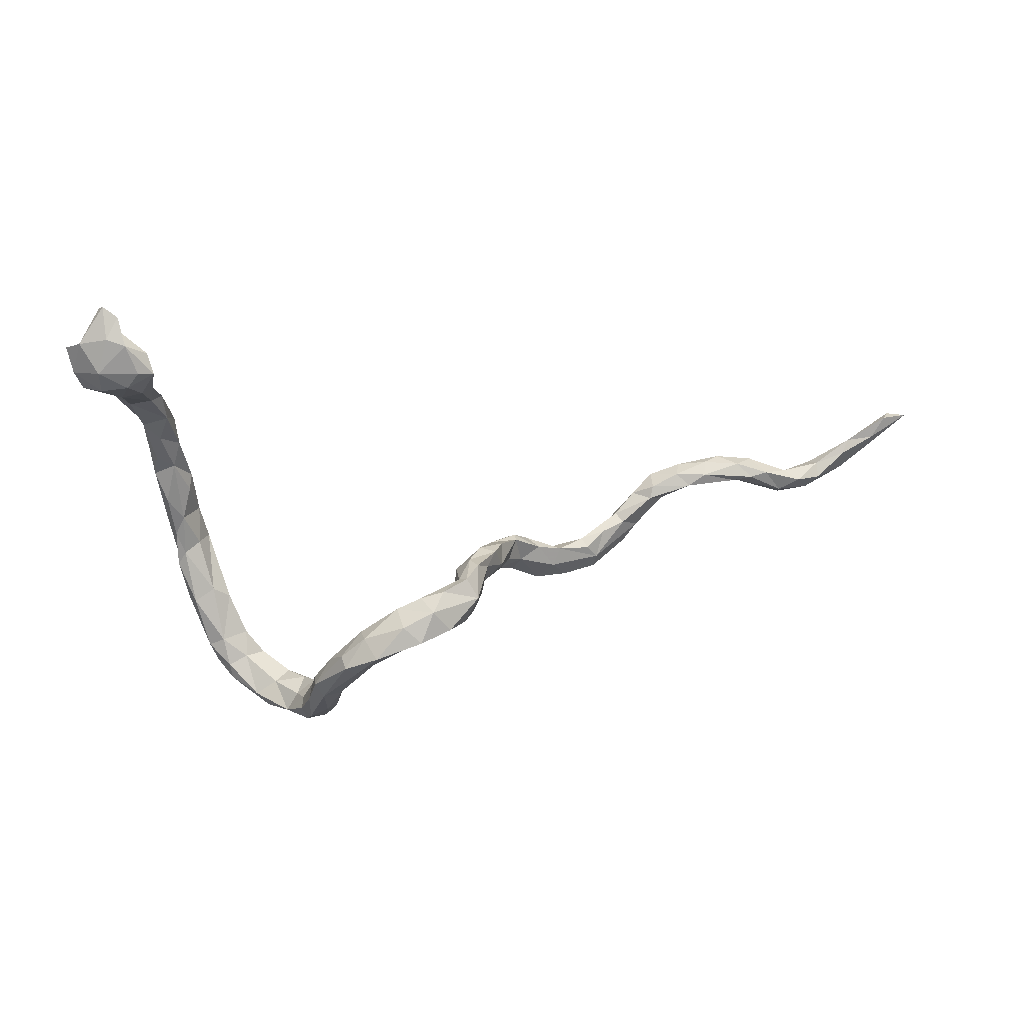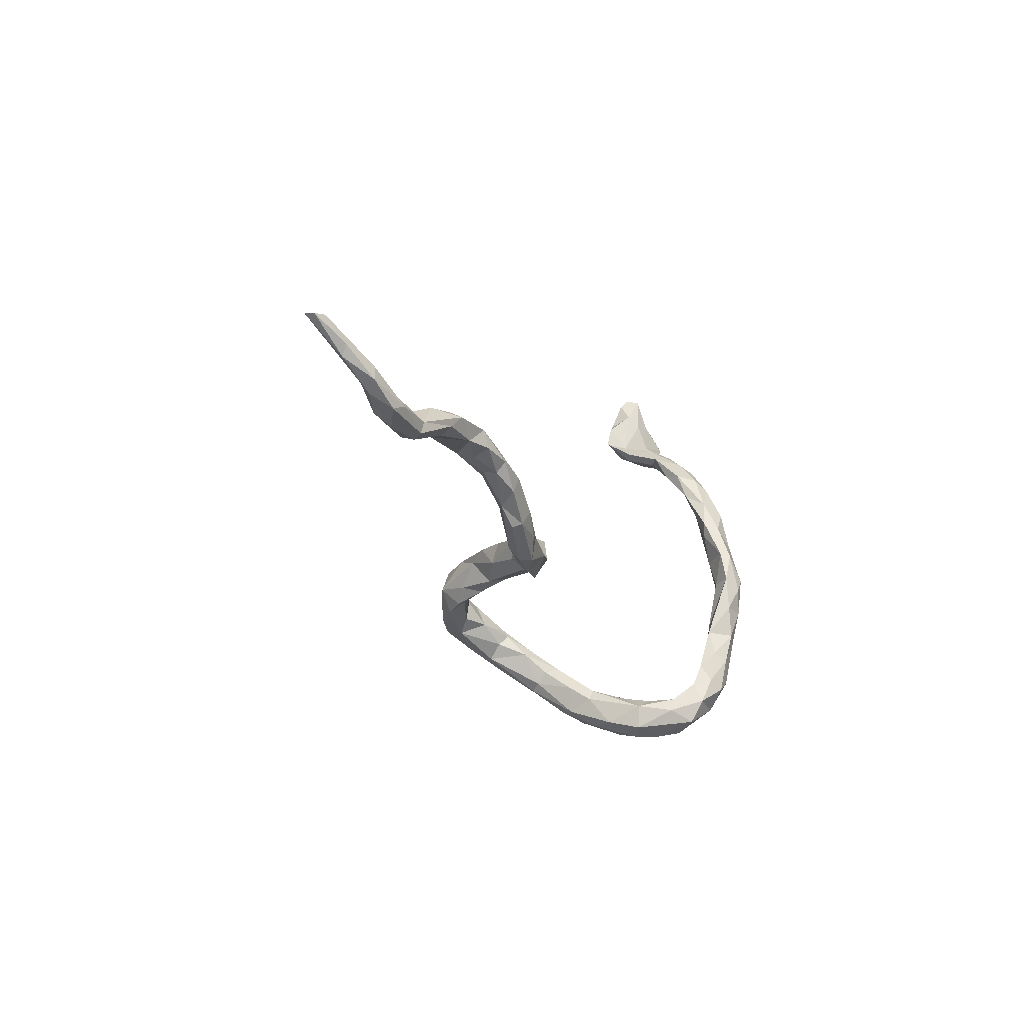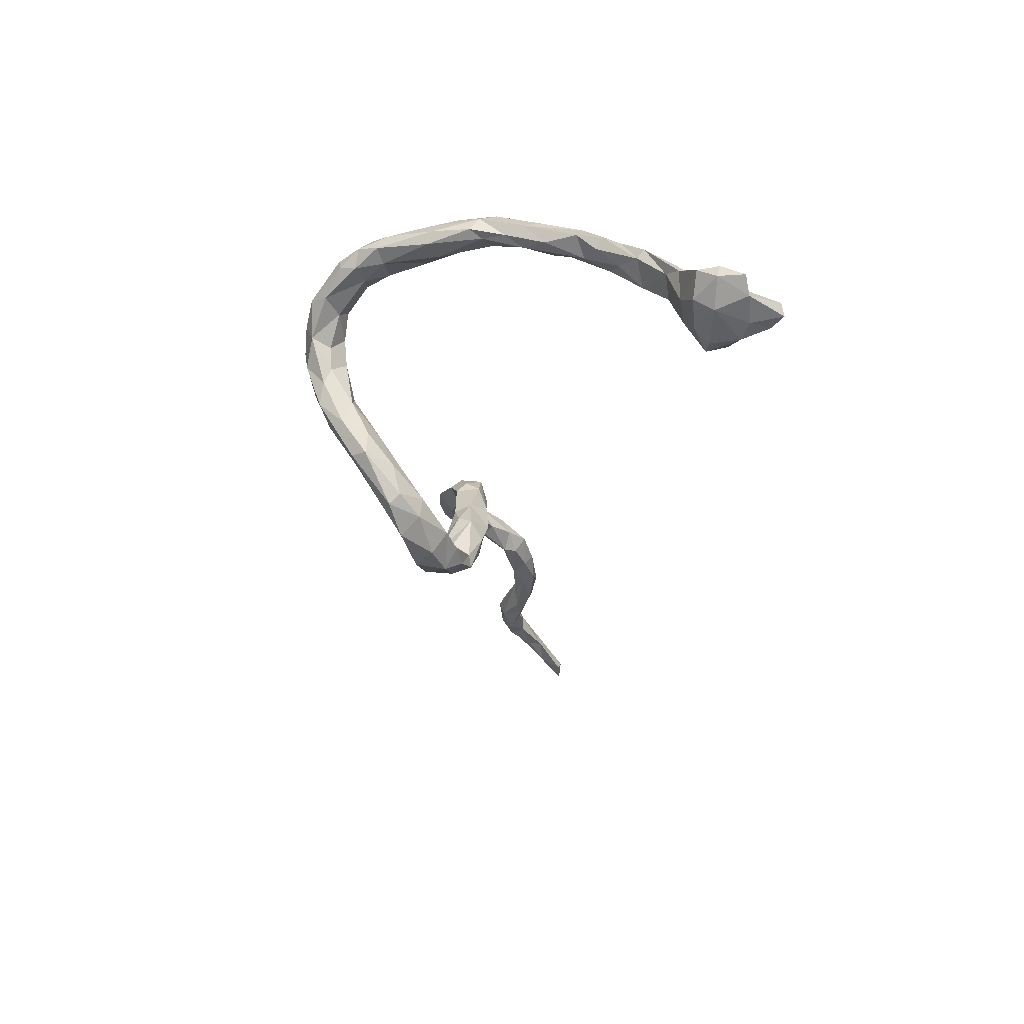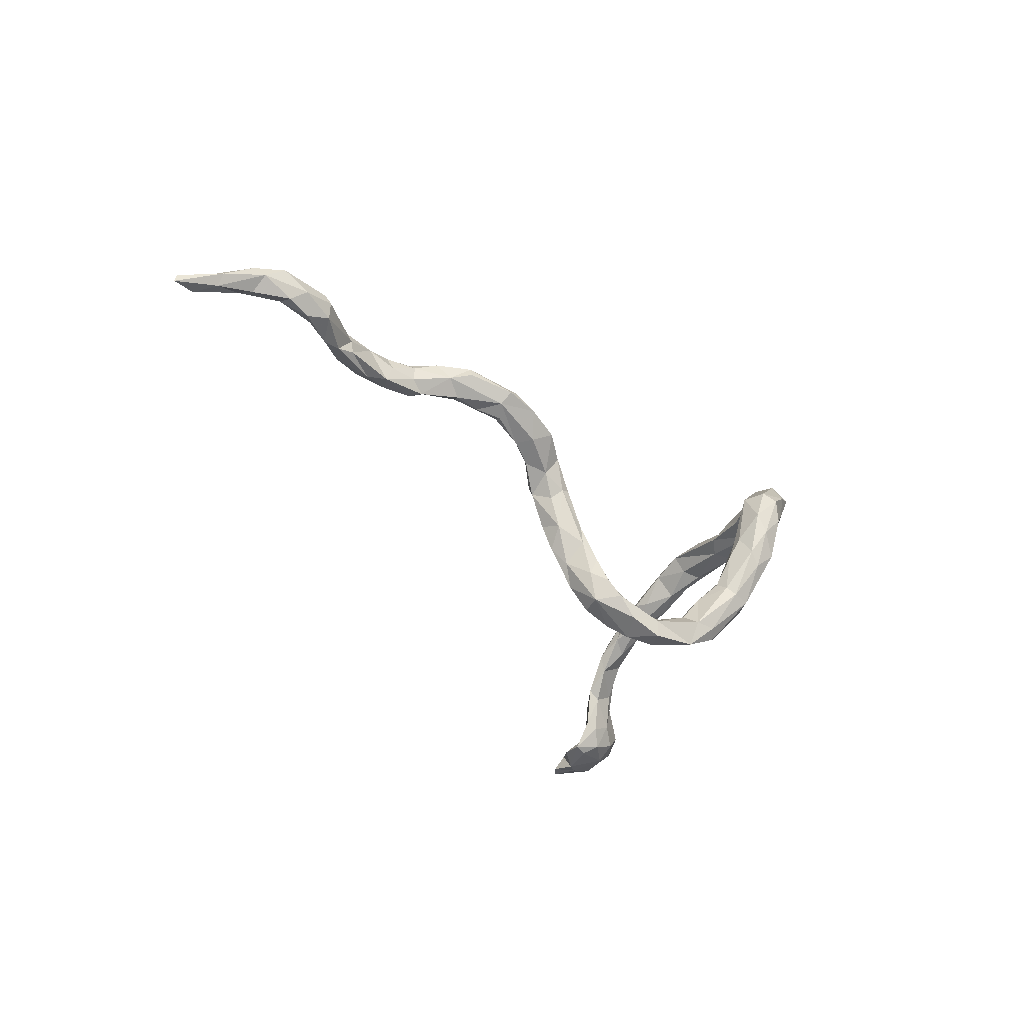
<metadata>
{"format":"obj","ext":"obj","renderer":"f3d","projection":"perspective","resolution":1024,"background":"white","views":[{"elev":9.3,"azim":166.8,"up":"+Y"},{"elev":-11.4,"azim":-64.5,"up":"+Y"},{"elev":-31.0,"azim":86.6,"up":"+Z"},{"elev":-41.5,"azim":-55.2,"up":"+Z"}]}
</metadata>
<code>
v -0.08051 -0.07383 -0.1763
v -0.5425 0.1185 0.048
v 0.2865 -0.08375 0.1277
v -0.5235 0.08076 0.06689
v -0.7605 0.1301 0.04798
v 0.1535 -0.2559 -0.05382
v -0.2816 -0.06729 0.04458
v -0.6569 0.06222 0.06121
v -0.1453 -0.02284 -0.08271
v -0.7684 0.1105 0.05237
v 0.1793 -0.2716 0.0494
v -0.4466 0.05234 0.05047
v -0.158 -0.0398 -0.02219
v 0.09301 -0.1405 -0.1358
v 0.4319 0.2743 -0.03963
v -0.8064 0.1521 0.03061
v 0.04208 -0.05934 -0.2046
v 0.1442 -0.2042 -0.1361
v 0.1143 -0.2394 -0.06022
v -0.3693 0.02766 0.0535
v 0.3176 -0.05894 0.172
v 0.2233 -0.2527 0.09141
v -0.7111 0.08301 0.01867
v -0.2529 -0.03972 0.05857
v 0.1535 -0.1812 -0.1027
v 0.3378 0.1633 0.07075
v -0.8513 0.1852 -0.005475
v -0.5645 0.08046 0.02716
v -0.1326 -0.005476 -0.01597
v 0.2594 -0.2308 0.1209
v 0.2726 -0.1861 0.1617
v 0.3434 0.009381 0.1268
v 0.1503 -0.2074 -0.04656
v -0.06399 -0.01936 -0.2031
v 0.1392 -0.2831 0.04743
v -0.5703 0.07988 0.04638
v 0.3459 0.2049 0.0516
v -0.6436 0.06366 0.02372
v -0.08127 -0.001462 -0.1425
v -0.4325 0.08933 0.06588
v -0.4009 0.05993 0.06034
v 0.1041 -0.1583 -0.1954
v 0.3402 -0.04176 0.1378
v -0.1294 0.002971 -0.1084
v 0.2494 -0.1354 0.1504
v -0.6169 0.09355 0.01405
v 0.401 0.2803 -0.07183
v -0.2537 -0.02328 0.04797
v -0.08109 -0.04847 -0.2057
v 0.3679 0.1727 0.05677
v -0.08857 -0.006303 -0.167
v 0.1126 -0.1328 -0.1335
v 0.495 0.2929 -0.03868
v 0.3681 0.1775 0.09824
v 0.1487 -0.2236 0.06793
v -0.2257 -0.01322 0.001056
v 0.1311 -0.2392 -0.08082
v -0.5911 0.08657 0.01634
v 0.2839 -0.0533 0.1661
v 0.1935 -0.232 0.08355
v 0.3904 0.3174 -0.09647
v 0.3046 0.04736 0.1454
v -0.5779 0.08928 0.06659
v 0.2801 -0.2043 0.1416
v 0.235 -0.1574 0.1295
v -0.1694 -0.000561 0.02046
v 0.3072 -0.1071 0.1645
v -0.4877 0.07384 0.02833
v 0.4385 0.3297 -0.06012
v 0.007993 -0.05778 -0.2014
v -0.6452 0.08106 0.05928
v 0.4257 0.258 0.007129
v 0.3117 0.04294 0.1603
v 0.1637 -0.2438 0.04261
v -0.05622 -0.02268 -0.1853
v 0.2938 -0.1767 0.1334
v -0.7323 0.07916 0.06021
v -0.8272 0.1868 0.01179
v 0.07803 -0.1286 -0.2314
v 0.1089 -0.1704 -0.106
v 0.07282 -0.1226 -0.1757
v 0.1259 -0.264 -0.02148
v -0.09614 -0.05041 -0.1612
v -0.00622 -0.06001 -0.2393
v -0.1457 -0.02638 0.001617
v 0.07747 -0.1464 -0.1936
v 0.1176 -0.2 -0.1331
v -0.3869 -0.01953 0.06809
v -0.5166 0.1112 0.03599
v 0.382 0.2629 -0.05522
v 0.2894 0.00016 0.1604
v 0.3212 0.08475 0.1097
v 0.124 -0.1316 -0.1875
v -0.4848 0.07686 0.07778
v 0.2644 -0.1484 0.165
v 0.3778 0.2315 0.04575
v 0.3902 0.2684 -0.01829
v 0.4271 0.2484 -0.04635
v -0.3146 -0.0224 0.02762
v 0.3285 -0.001554 0.1735
v 0.3251 0.09772 0.1345
v 0.1122 -0.2192 -0.02621
v 0.204 -0.2212 0.1429
v -0.448 0.04936 0.07226
v 0.3484 0.06516 0.1463
v -0.1113 -0.01428 -0.135
v 0.1696 -0.22 0.1037
v 0.4869 0.3318 -0.08115
v -0.1868 -0.05041 0.0185
v -0.1674 -0.0234 -0.03712
v 0.3569 0.06744 0.1043
v 0.1644 -0.2508 -0.02209
v -0.1095 -0.04554 -0.1041
v -0.3094 -0.02108 0.06995
v 0.4569 0.2606 -0.06806
v -0.7564 0.09558 0.03811
v -0.6949 0.06473 0.0368
v 0.496 0.2883 -0.05666
v -0.1794 -0.03282 0.02846
v 0.1091 -0.1988 -0.06083
v 0.3662 0.2451 0.002044
v -0.06171 -0.08426 -0.2014
v 0.2273 -0.1836 0.1505
v -0.1481 0.007981 -0.07072
v -0.1018 -0.02025 -0.06701
v 0.3558 0.195 0.08238
v 0.382 0.2875 -0.09975
v 0.1083 -0.1891 -0.1197
v 0.356 0.1251 0.1297
v 0.4364 0.2469 -0.002315
v -0.3316 -0.05721 0.05262
v -0.1114 -0.04421 -0.07472
v 0.4196 0.2664 -0.08766
v 0.3318 0.037 0.1139
v 0.3462 0.1256 0.08608
v 0.1579 -0.2411 0.007523
v 0.3827 0.2392 -0.01189
v -0.3073 -0.009415 0.03855
v 0.4519 0.3856 -0.0871
v 0.2999 -0.1611 0.1509
v 0.3099 -0.01928 0.1747
v -0.2537 -0.04651 0.01431
v 0.3392 -0.02634 0.1584
v 0.3885 0.2154 0.06449
v -0.4483 0.06396 0.08643
v -0.3126 -0.05557 0.06536
v -0.182 0.01052 -0.0115
v 0.3155 -0.1023 0.1271
v -0.3792 0.01486 0.04293
v -0.1437 -0.04158 -0.01565
v 0.2857 -0.1022 0.1686
v 0.3296 -0.02275 0.1293
v -0.7084 0.08711 0.06407
v 0.246 -0.1996 0.1619
v -0.4925 0.1019 0.07377
v -0.0867 -0.05741 -0.1309
v 0.1196 -0.2052 -0.02283
v 0.04109 -0.09233 -0.1877
v 0.1245 -0.1647 -0.08892
v -0.06153 -0.06925 -0.1747
v 0.3174 0.1065 0.1121
v 0.208 -0.1913 0.1264
v -0.2118 -0.03588 0.04397
v 0.4646 0.3314 -0.05426
v 0.4478 0.2873 -0.04772
v 0.4825 0.2632 -0.03726
v 0.08552 -0.1092 -0.1657
v -0.8169 0.1809 -0.001037
v 0.1203 -0.1469 -0.2033
v 0.2727 -0.1669 0.1214
v -0.7631 0.1423 0.02208
v 0.3827 0.1507 0.09517
v -0.5543 0.1069 0.07027
v -0.4071 0.008501 0.06091
v 0.1683 -0.2819 0.07515
v 0.3557 0.03536 0.1359
v -0.8026 0.1352 0.02406
v 0.188 -0.2577 0.1286
v -0.3329 -0.02491 0.07756
v 0.4047 0.2882 -0.1022
v -0.706 0.1046 0.0492
v 0.03828 -0.08122 -0.2375
v -0.06521 -0.0205 -0.1188
v 0.4613 0.2881 -0.088
v -0.194 -0.03101 -0.005769
v 0.1366 -0.2193 0.02948
v -0.3856 -0.01546 0.08362
v -0.1811 0.005015 -0.02639
v 0.007152 -0.04354 -0.2104
v 0.2603 -0.09772 0.1366
v 0.4132 0.2324 0.009229
v 0.4486 0.3381 -0.0978
v 0.5058 0.3254 -0.05974
v -0.2303 -0.06812 0.03156
v 0.1512 -0.2782 0.01435
v 0.4273 0.3473 -0.07489
v 0.3245 -0.09595 0.1442
v -0.4055 0.04775 0.08753
v -0.7533 0.121 0.01923
v 0.2043 -0.2742 0.09907
v -0.4234 0.05362 0.0367
v 0.1606 -0.2196 -0.08762
v -0.5135 0.09192 0.02316
v 0.3933 0.1956 0.0513
v 0.1188 -0.2341 0.06046
v -0.8488 0.1837 0.008567
v 0.3729 0.1393 0.08255
v -0.6735 0.07995 0.01228
v -0.4828 0.06639 0.05344
v 0.4312 0.3705 -0.09198
v -0.4683 0.09261 0.03526
v 0.09211 -0.1015 -0.2075
v -0.6529 0.09431 0.02566
v -0.3323 -0.03905 0.03688
v 0.3062 -0.006451 0.1355
v 0.1111 -0.2597 0.009757
v 0.4571 0.3817 -0.06848
v 0.3339 0.1454 0.1055
v -0.000904 -0.08688 -0.2014
v 0.1565 -0.2394 0.1046
v -0.03331 -0.08959 -0.2301
v -0.7992 0.1485 0.008329
v -0.07888 -0.03872 -0.1055
v 0.133 -0.1434 -0.1434
v 0.121 -0.2696 0.05908
v -0.6496 0.05678 0.047
v 0.2641 -0.2086 0.1171
v 0.3579 0.2074 0.02616
v 0.09189 -0.09736 -0.1763
v 0.4223 0.3292 -0.1067
v -0.4775 0.1063 0.05464
v -0.3434 0.001506 0.03734
v -0.5983 0.1132 0.0455
v -0.1356 0.007195 -0.05216
v 0.3993 0.2056 0.06355
v -0.3595 0.006874 0.08431
v 0.01276 -0.1046 -0.2437
v 0.2501 -0.2336 0.1395
v -0.1055 0.009073 -0.1042
v -0.7103 0.1046 0.02689
v -0.57 0.1081 0.02389
v 0.3981 0.256 -0.06399
v 0.2369 -0.1949 0.115
v -0.4218 0.02508 0.08682
v -0.2643 -0.01985 0.0132
v -0.02566 -0.03402 -0.2181
v 0.01108 -0.1084 -0.2172
v 0.375 0.1118 0.1054
v -0.2105 -0.0013 0.0217
v -0.4286 0.07267 0.03817
v 0.1575 -0.1841 -0.1383
v -0.05022 -0.04869 -0.1713
f 173 4 155
f 181 213 240
f 181 240 171
f 240 199 171
f 94 155 4
f 36 4 63
f 206 78 27
f 171 199 222
f 171 222 168
f 78 171 168
f 206 27 177
f 168 222 27
f 222 177 27
f 155 40 231
f 155 231 2
f 2 231 89
f 155 2 173
f 89 241 2
f 173 2 233
f 2 241 233
f 198 41 40
f 145 198 40
f 40 250 211
f 40 211 231
f 231 211 89
f 89 211 203
f 209 94 4
f 209 4 68
f 68 4 28
f 203 68 28
f 28 4 36
f 241 89 203
f 203 28 58
f 203 58 241
f 145 155 94
f 155 145 40
f 104 145 94
f 116 177 222
f 199 116 222
f 116 10 177
f 116 77 10
f 5 181 171
f 23 116 199
f 10 153 5
f 153 10 77
f 153 181 5
f 71 181 153
f 233 213 71
f 71 173 233
f 173 71 63
f 4 173 63
f 177 16 206
f 16 78 206
f 5 78 16
f 10 16 177
f 10 5 16
f 5 171 78
f 78 168 27
f 174 187 244
f 88 187 174
f 187 198 244
f 187 236 198
f 179 236 187
f 244 145 104
f 174 244 104
f 244 198 145
f 117 77 116
f 23 117 116
f 8 77 117
f 8 153 77
f 8 71 153
f 226 8 117
f 38 226 117
f 38 36 226
f 36 8 226
f 8 63 71
f 36 63 8
f 71 213 181
f 238 103 178
f 64 31 238
f 76 64 227
f 64 30 227
f 65 243 162
f 123 162 103
f 123 65 162
f 123 103 154
f 154 95 123
f 31 154 238
f 163 24 194
f 76 227 170
f 30 22 227
f 59 91 190
f 143 197 43
f 143 100 21
f 21 100 141
f 67 21 151
f 21 141 59
f 151 21 59
f 91 3 190
f 109 119 163
f 109 163 194
f 185 109 194
f 185 194 142
f 194 7 142
f 197 143 67
f 143 21 67
f 43 197 148
f 151 59 190
f 3 170 190
f 45 151 190
f 197 67 140
f 197 76 148
f 197 140 76
f 148 76 170
f 3 148 170
f 190 170 65
f 190 65 45
f 65 170 243
f 170 227 243
f 243 227 22
f 31 95 154
f 64 140 31
f 140 64 76
f 123 45 65
f 95 45 123
f 67 151 95
f 31 67 95
f 140 67 31
f 95 151 45
f 7 24 146
f 194 24 7
f 214 131 88
f 99 214 232
f 146 187 131
f 131 214 7
f 146 131 7
f 146 114 179
f 236 179 114
f 238 154 103
f 187 88 131
f 146 179 187
f 247 81 158
f 167 229 158
f 167 158 81
f 52 229 167
f 52 224 229
f 224 93 229
f 1 83 49
f 122 1 49
f 49 221 122
f 122 160 1
f 122 219 160
f 219 252 160
f 70 189 252
f 219 70 252
f 219 158 70
f 158 229 17
f 106 49 83
f 49 51 34
f 183 252 75
f 252 189 75
f 106 51 49
f 39 34 51
f 39 75 34
f 191 204 228
f 191 235 204
f 228 37 121
f 121 137 228
f 137 191 228
f 96 121 37
f 96 97 121
f 72 97 96
f 144 72 96
f 14 167 81
f 14 52 167
f 183 75 39
f 126 96 37
f 144 96 126
f 87 19 128
f 19 120 128
f 57 19 87
f 18 57 87
f 18 6 57
f 202 6 18
f 128 120 80
f 80 120 159
f 229 93 212
f 212 17 229
f 17 212 182
f 189 84 246
f 84 221 49
f 246 84 49
f 34 246 49
f 212 79 182
f 182 79 237
f 182 237 84
f 237 247 221
f 84 237 221
f 93 169 212
f 212 169 79
f 79 169 42
f 42 86 79
f 79 86 247
f 79 247 237
f 164 165 53
f 165 164 69
f 165 69 47
f 64 238 30
f 118 166 115
f 115 166 98
f 15 165 47
f 133 115 98
f 33 25 159
f 202 25 33
f 156 132 113
f 223 132 156
f 44 106 9
f 9 106 113
f 234 125 239
f 223 125 132
f 125 183 239
f 223 183 125
f 124 44 9
f 124 239 44
f 234 239 124
f 26 135 161
f 50 207 135
f 207 172 248
f 218 37 26
f 218 126 37
f 135 26 50
f 112 6 202
f 248 111 135
f 248 135 207
f 161 218 26
f 101 218 161
f 135 92 161
f 129 218 101
f 172 129 248
f 216 102 19
f 216 19 82
f 6 195 82
f 6 112 195
f 205 102 216
f 205 157 102
f 205 186 157
f 186 33 157
f 136 33 186
f 13 109 185
f 13 150 109
f 150 85 109
f 32 43 152
f 147 56 249
f 147 188 56
f 188 185 56
f 110 185 188
f 249 66 147
f 185 110 13
f 66 234 147
f 32 143 43
f 152 43 148
f 3 215 152
f 152 148 3
f 245 249 56
f 142 56 185
f 119 109 85
f 235 72 144
f 191 130 235
f 72 235 130
f 42 18 87
f 251 202 18
f 25 202 251
f 87 128 86
f 42 87 86
f 128 80 14
f 159 14 80
f 25 251 224
f 199 240 23
f 104 94 209
f 117 23 208
f 233 241 46
f 40 41 250
f 250 201 68
f 28 36 58
f 241 58 46
f 58 36 38
f 213 233 46
f 46 58 38
f 46 38 208
f 213 46 208
f 208 38 117
f 213 208 240
f 240 208 23
f 198 236 41
f 41 236 20
f 41 20 201
f 201 20 149
f 250 41 201
f 201 174 12
f 12 174 104
f 12 104 209
f 201 12 68
f 68 12 209
f 236 114 138
f 236 138 20
f 138 232 20
f 232 214 149
f 20 232 149
f 214 88 174
f 149 214 174
f 149 174 201
f 24 114 146
f 24 48 114
f 114 48 138
f 159 52 14
f 52 159 224
f 1 156 83
f 160 156 1
f 83 113 106
f 156 113 83
f 160 223 156
f 160 183 223
f 183 160 252
f 51 106 44
f 44 39 51
f 39 44 239
f 239 183 39
f 26 37 228
f 228 50 26
f 228 204 50
f 204 207 50
f 235 144 54
f 159 25 224
f 235 54 204
f 126 54 144
f 138 99 232
f 99 245 214
f 138 245 99
f 245 142 214
f 245 56 142
f 48 245 138
f 48 249 245
f 24 163 48
f 163 249 48
f 163 66 249
f 119 66 163
f 215 3 91
f 59 141 91
f 141 73 91
f 100 73 141
f 91 73 62
f 175 225 35
f 175 178 225
f 178 220 225
f 11 200 175
f 200 178 175
f 22 200 11
f 22 30 200
f 30 238 200
f 220 205 225
f 220 107 205
f 220 162 107
f 103 162 220
f 178 103 220
f 238 178 200
f 162 60 107
f 142 7 214
f 203 211 68
f 250 68 211
f 54 126 218
f 172 54 129
f 204 172 207
f 54 172 204
f 19 102 120
f 57 82 19
f 6 82 57
f 33 112 202
f 97 15 47
f 193 53 118
f 47 69 196
f 133 98 242
f 133 242 127
f 127 242 90
f 90 47 127
f 108 217 164
f 108 139 217
f 139 108 192
f 69 164 217
f 69 217 196
f 196 217 139
f 139 192 210
f 196 139 210
f 196 210 230
f 53 193 164
f 193 108 164
f 108 118 184
f 192 108 184
f 210 192 230
f 192 184 230
f 196 230 61
f 47 196 61
f 230 180 127
f 61 230 127
f 184 118 115
f 184 115 133
f 184 133 180
f 230 184 180
f 180 133 127
f 47 61 127
f 136 112 33
f 102 157 120
f 157 159 120
f 157 33 159
f 9 13 110
f 9 113 13
f 113 132 13
f 132 150 13
f 132 125 150
f 29 85 150
f 125 29 150
f 188 9 110
f 188 124 9
f 147 234 188
f 234 124 188
f 234 29 125
f 111 32 134
f 161 92 62
f 135 134 92
f 135 111 134
f 176 32 111
f 248 176 111
f 129 176 248
f 218 129 54
f 134 62 92
f 129 105 176
f 66 29 234
f 85 29 66
f 62 134 215
f 134 152 215
f 32 152 134
f 176 143 32
f 176 100 143
f 73 101 62
f 105 101 73
f 100 105 73
f 176 105 100
f 62 101 161
f 105 129 101
f 225 205 216
f 35 225 216
f 82 35 216
f 195 35 82
f 11 35 195
f 112 11 195
f 11 112 136
f 74 11 136
f 11 175 35
f 60 11 74
f 22 11 60
f 55 186 205
f 74 136 186
f 55 74 186
f 107 55 205
f 60 74 55
f 243 22 60
f 66 119 85
f 91 62 215
f 55 107 60
f 60 162 243
f 17 182 84
f 189 17 84
f 70 17 189
f 75 246 34
f 189 246 75
f 121 97 90
f 121 90 137
f 242 137 90
f 224 251 93
f 128 14 86
f 86 14 81
f 70 158 17
f 81 247 86
f 247 158 219
f 247 219 122
f 247 122 221
f 93 251 169
f 251 18 169
f 169 18 42
f 166 118 53
f 53 165 166
f 72 130 166
f 98 166 130
f 72 165 15
f 72 15 97
f 98 130 191
f 242 98 137
f 98 191 137
f 108 193 118
f 97 47 90
f 165 72 166

</code>
